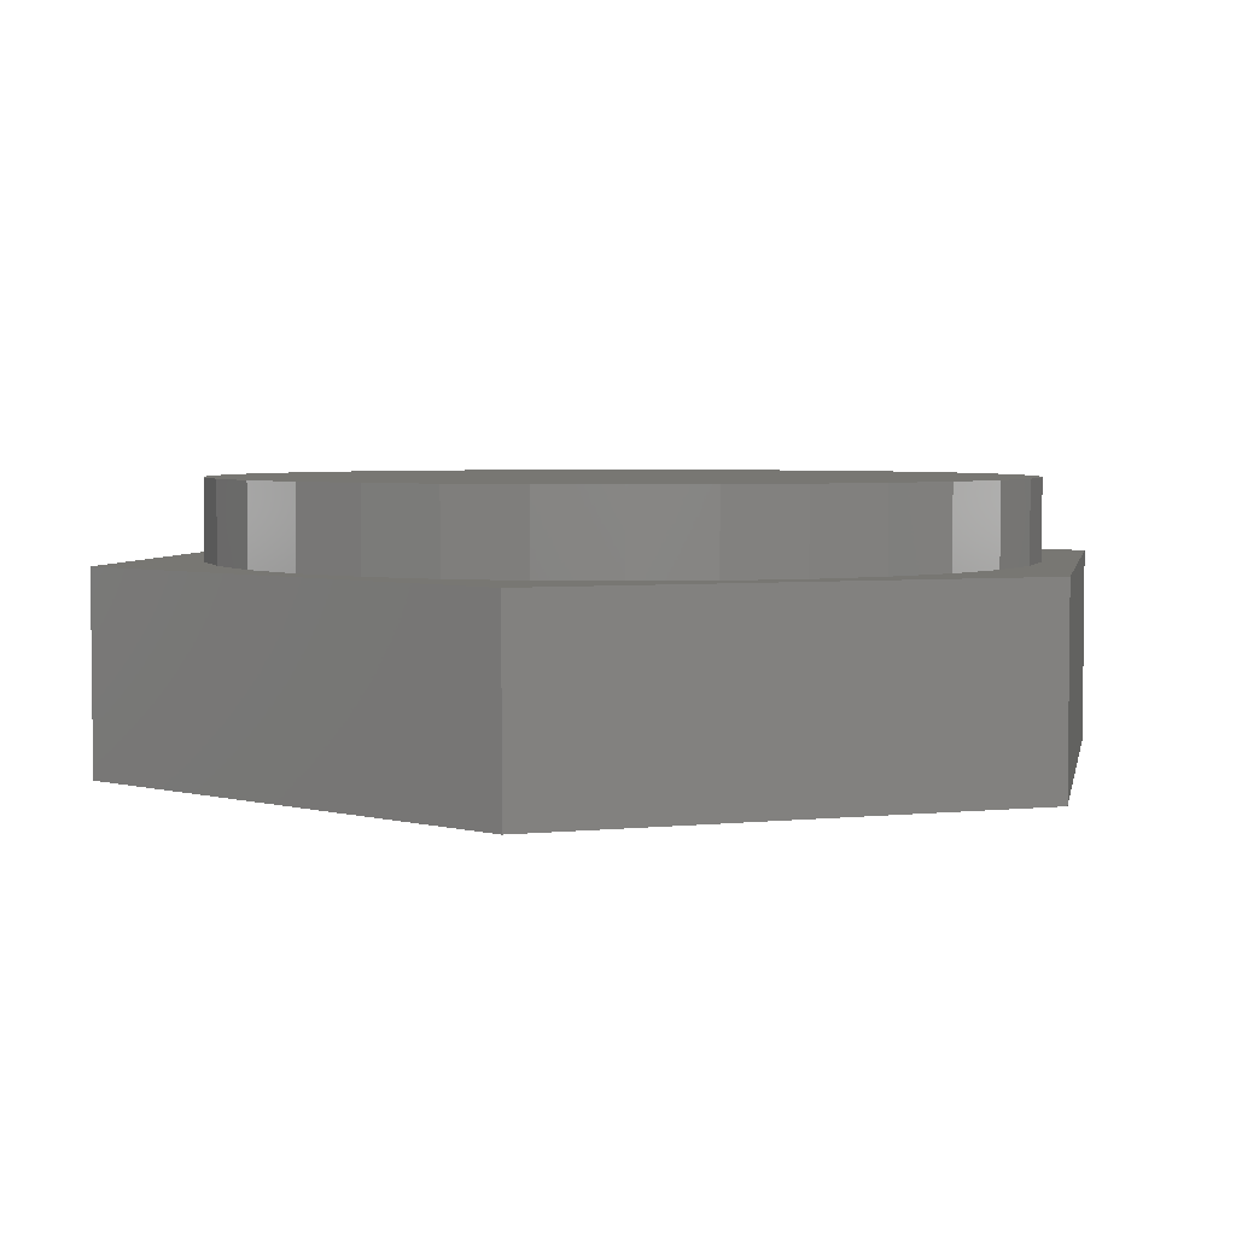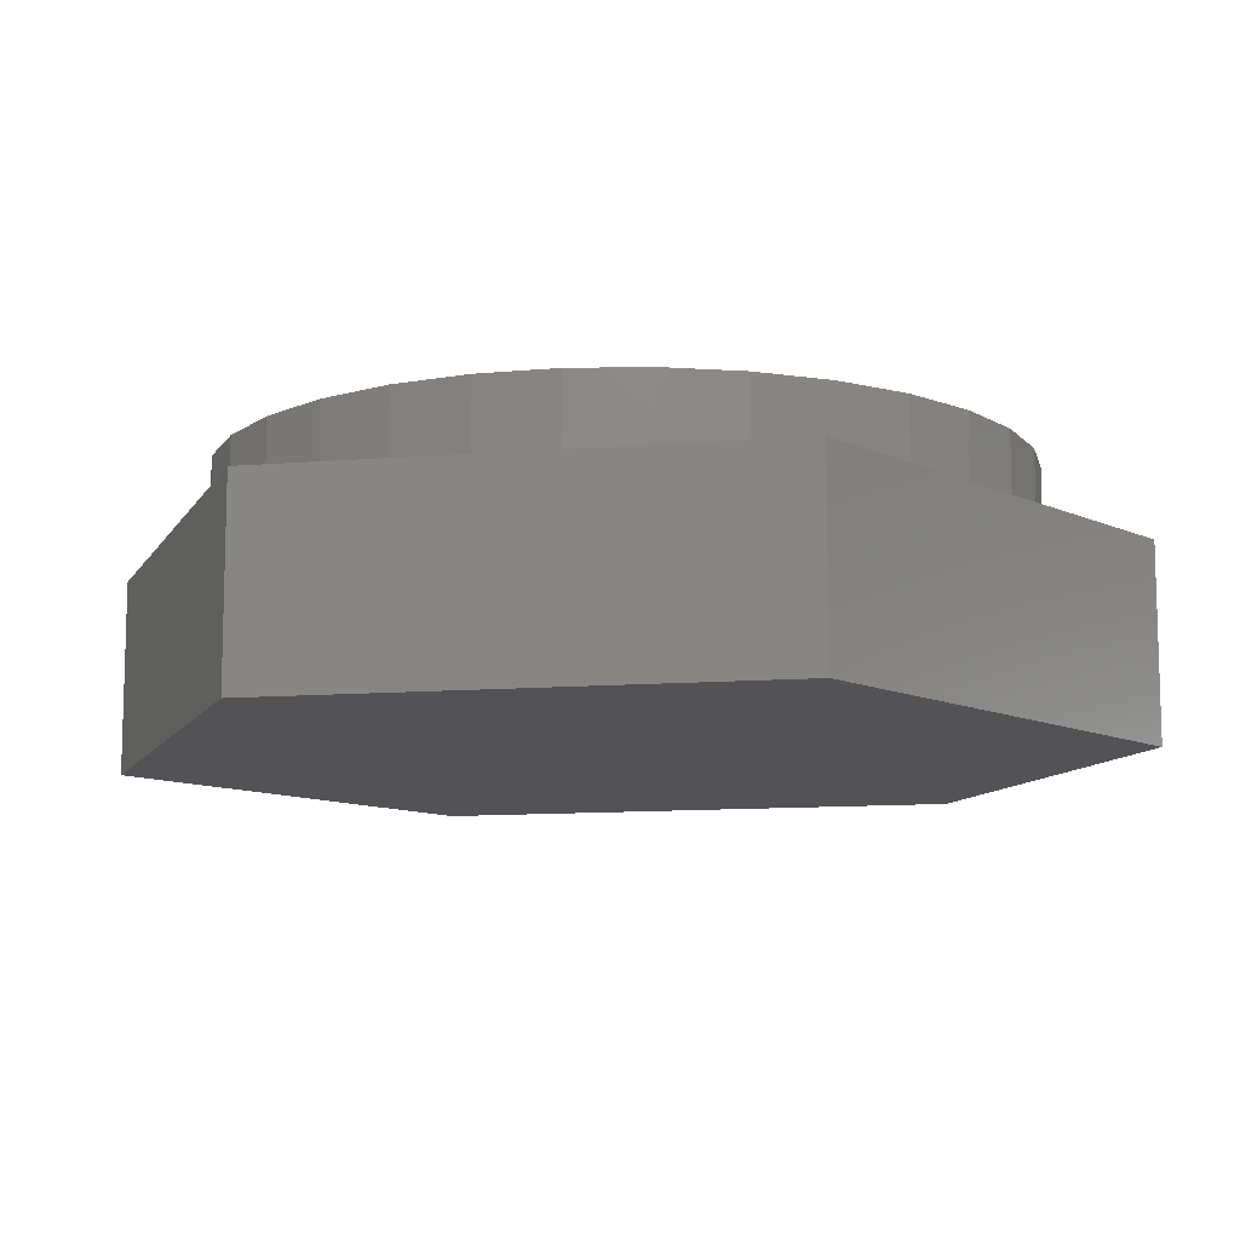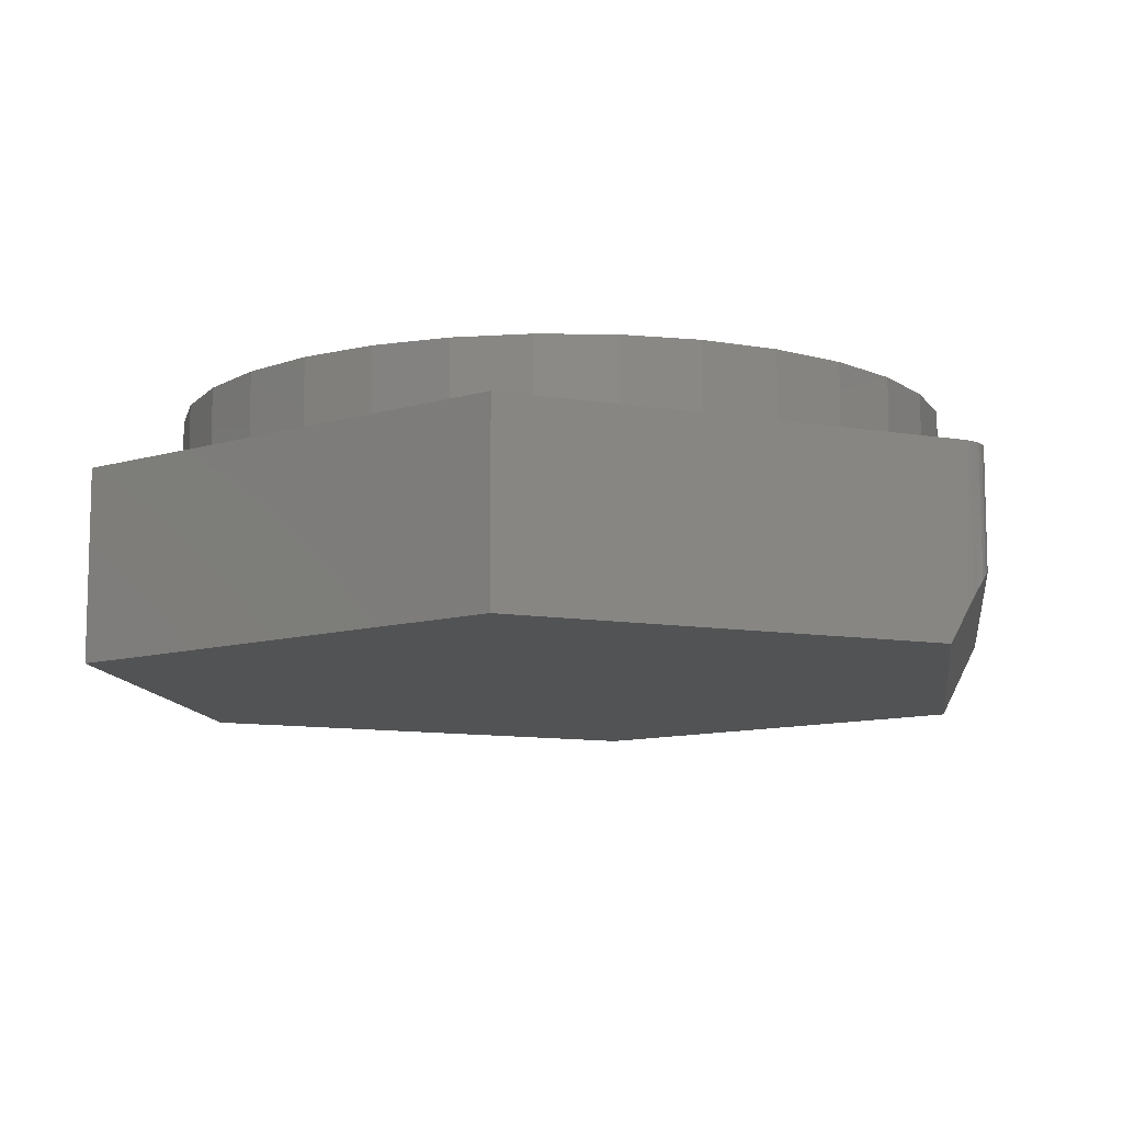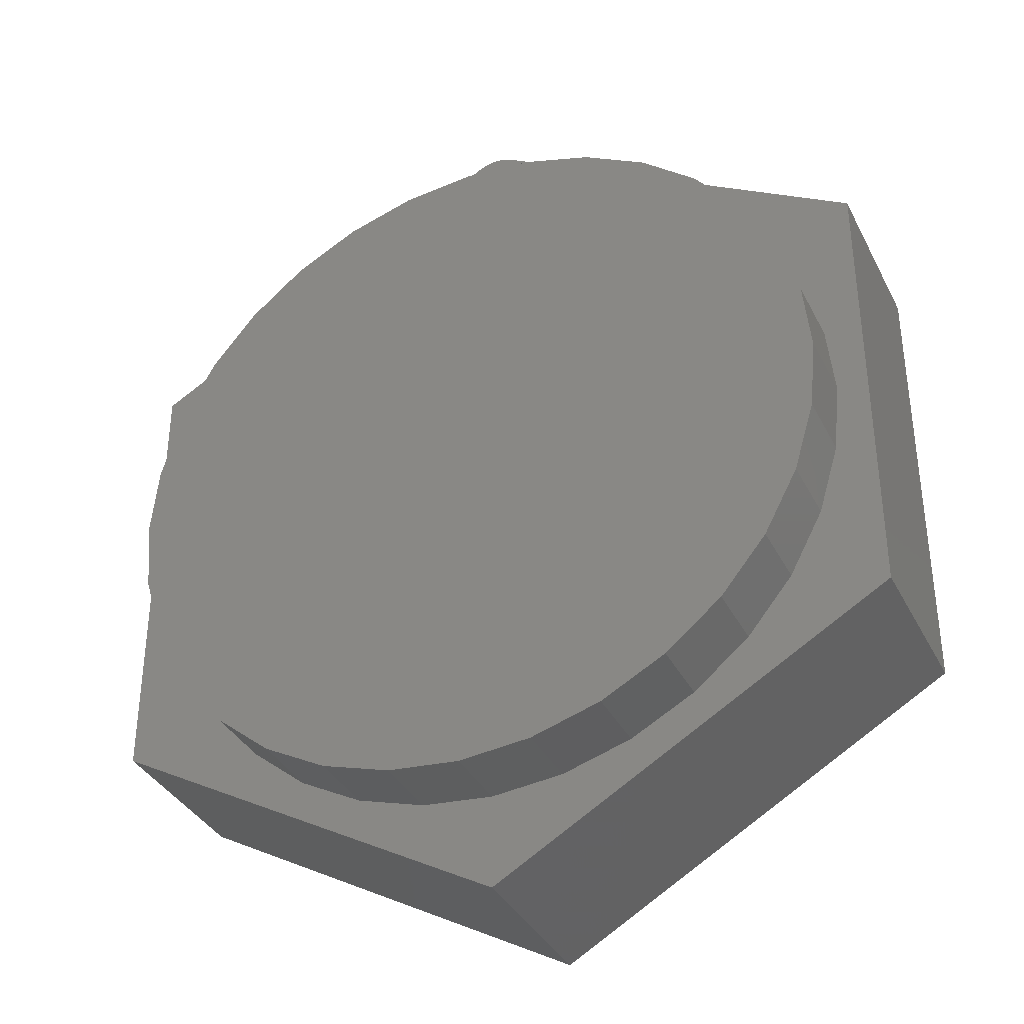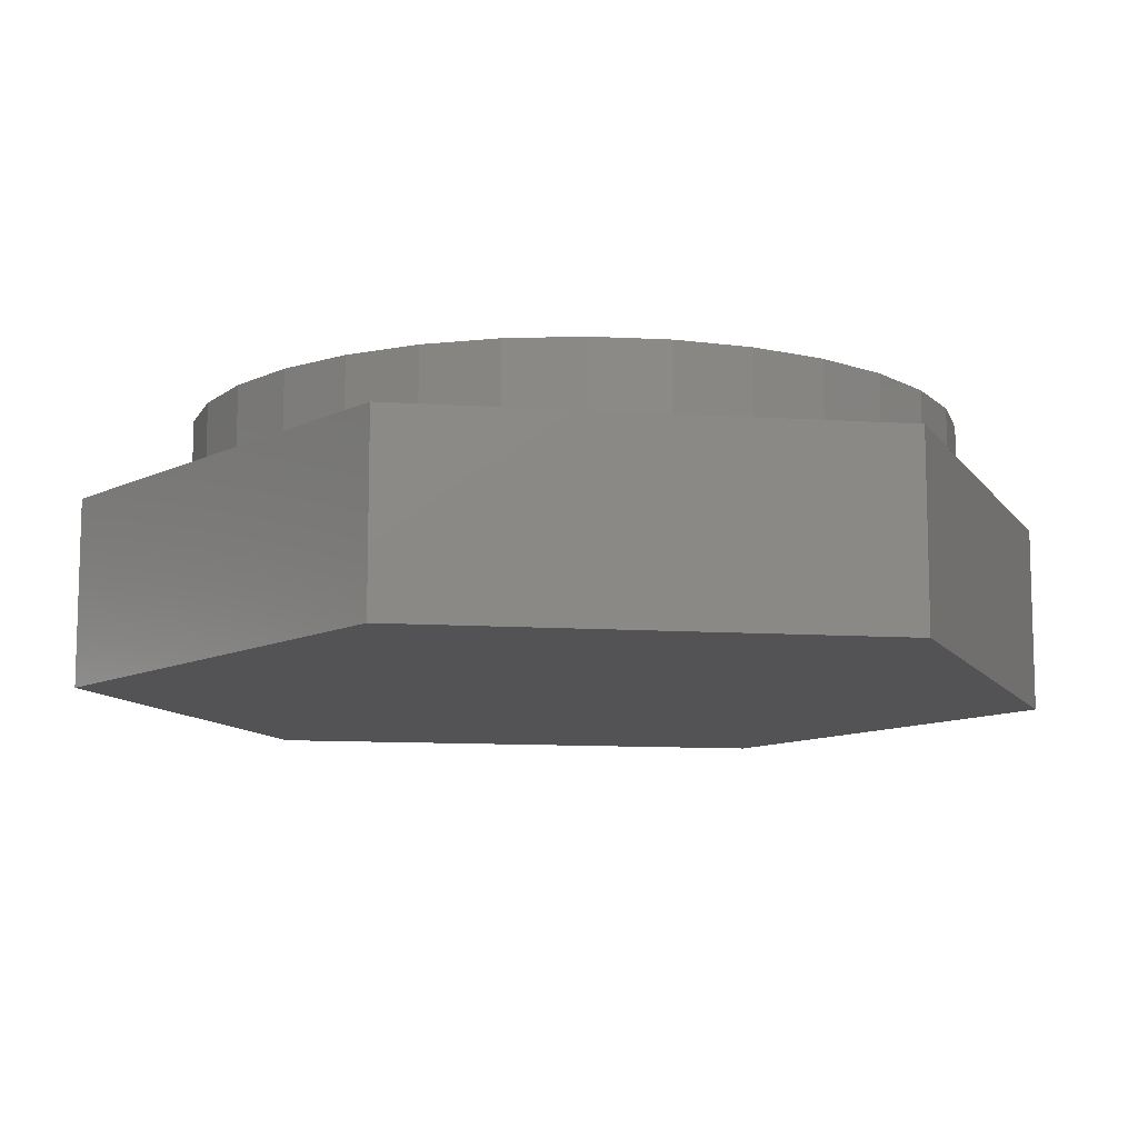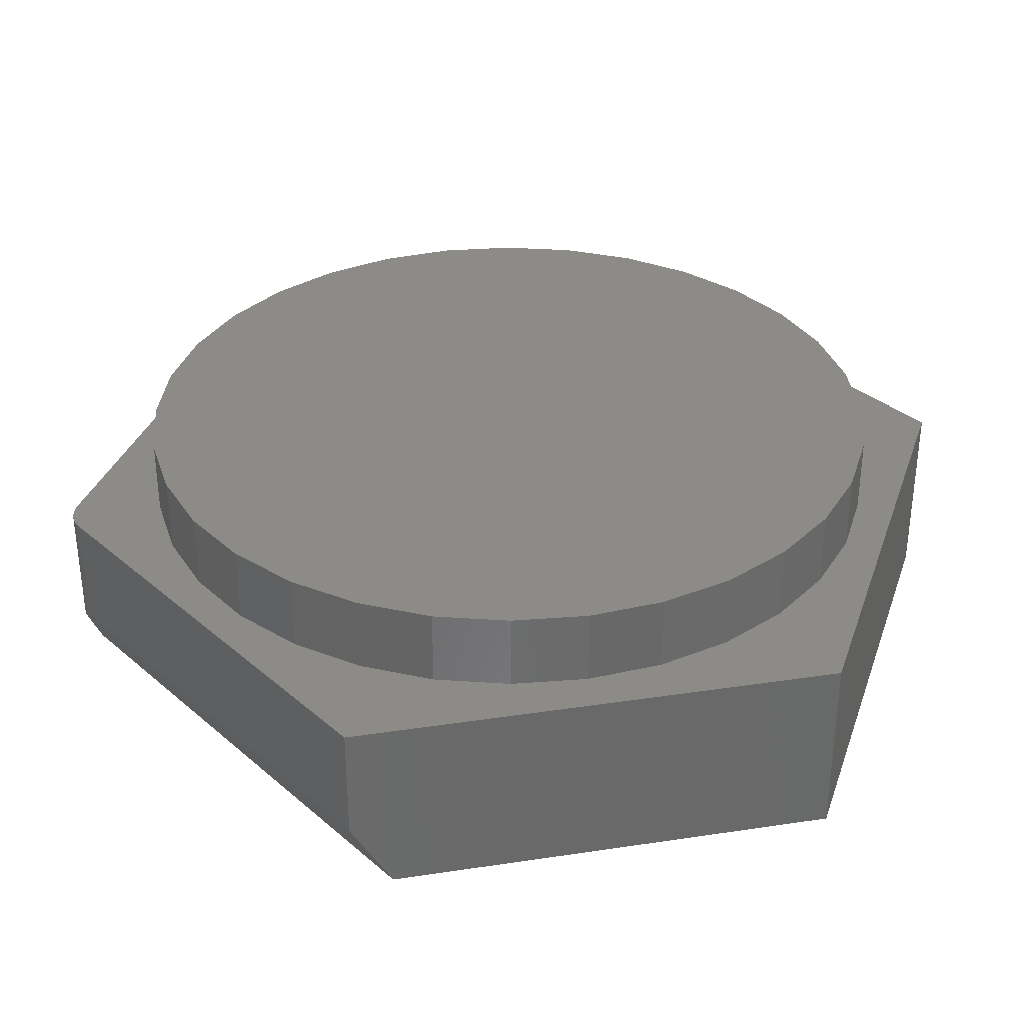
<metadata>
{"format":"stl","ext":"stl","renderer":"f3d","projection":"perspective","resolution":1024,"background":"white","views":[{"elev":4.0,"azim":11.1,"up":"+Z"},{"elev":-10.8,"azim":41.3,"up":"+Z"},{"elev":-10.4,"azim":127.3,"up":"+Z"},{"elev":-36.1,"azim":24.4,"up":"+Y"},{"elev":-10.9,"azim":20.8,"up":"+Z"},{"elev":33.9,"azim":-101.6,"up":"+Z"}]}
</metadata>
<code>
# stl→obj: 94 verts, 184 faces
v 0.006783 0.735 0.2891
v -0.003937 0.7341 0.2891
v -0.01435 0.7314 0.2891
v 0.6484 0.3758 0.2891
v 0.2328 0.547 0.2891
v 0.3351 0.4923 0.2891
v 0.4248 0.4187 0.2891
v 0.4985 0.329 0.2891
v 0.5532 0.2266 0.2891
v 0.5869 0.1155 0.2891
v 0.5983 0 0.2891
v 0.6484 -0.375 0.2891
v 0.5869 -0.1155 0.2891
v 0.5532 -0.2266 0.2891
v 0.4985 -0.329 0.2891
v 0.4248 -0.4187 0.2891
v 0.3351 -0.4923 0.2891
v 0.006826 -0.7436 0.2891
v -0.6484 -0.375 0.2891
v -0.3228 -0.4923 0.2891
v -0.4125 -0.4187 0.2891
v -0.4861 -0.329 0.2891
v -0.5409 -0.2266 0.2891
v -0.5746 -0.1155 0.2891
v -0.5859 7.251e-17 0.2891
v -0.6484 0.3758 0.2891
v -0.5746 0.1155 0.2891
v -0.5409 0.2266 0.2891
v -0.4861 0.329 0.2891
v -0.4125 0.4187 0.2891
v -0.3228 0.4923 0.2891
v -0.2204 0.547 0.2891
v -0.02414 0.727 0.2891
v -0.1093 0.5807 0.2891
v 0.006168 0.5921 0.2891
v 0.2328 -0.547 0.2891
v 0.1217 -0.5807 0.2891
v 0.006168 -0.5921 0.2891
v -0.1093 -0.5807 0.2891
v -0.2204 -0.547 0.2891
v 0.03763 0.7267 0.2891
v 0.1217 0.5807 0.2891
v 0.02788 0.7312 0.2891
v 0.01749 0.734 0.2891
v 0.5983 0 0.4062
v 0.5869 -0.1155 0.4062
v 0.5532 -0.2266 0.4062
v 0.4985 -0.329 0.4062
v 0.4248 -0.4187 0.4062
v 0.3351 -0.4923 0.4062
v 0.2328 -0.547 0.4062
v 0.1217 -0.5807 0.4062
v 0.006168 -0.5921 0.4062
v -0.1093 -0.5807 0.4062
v -0.2204 -0.547 0.4062
v -0.3228 -0.4923 0.4062
v -0.4125 -0.4187 0.4062
v -0.4861 -0.329 0.4062
v -0.5409 -0.2266 0.4062
v -0.5746 -0.1155 0.4062
v -0.5859 7.251e-17 0.4062
v -0.5746 0.1155 0.4062
v -0.5409 0.2266 0.4062
v -0.4861 0.329 0.4062
v -0.4125 0.4187 0.4062
v -0.3228 0.4923 0.4062
v -0.2204 0.547 0.4062
v -0.1093 0.5807 0.4062
v 0.006168 0.5921 0.4062
v 0.1217 0.5807 0.4062
v 0.2328 0.547 0.4062
v 0.3351 0.4923 0.4062
v 0.4248 0.4187 0.4062
v 0.4985 0.329 0.4062
v 0.5532 0.2266 0.4062
v 0.5869 0.1155 0.4062
v -0.02414 0.727 0.1094
v -0.02127 0.7285 0.1092
v -0.01533 0.7311 0.1079
v -0.01835 0.7299 0.1087
v 0.006141 0.735 0.09367
v -0.009254 0.733 0.1053
v -0.0031 0.7343 0.1014
v -0.6484 0.3131 0
v -0.6484 0.3758 0.1094
v 0.06201 0.7127 0
v 0.01022 0.7349 0.08948
v 0.01775 0.734 0.0805
v 0.02453 0.7323 0.07099
v 0.03763 0.7267 0.04832
v 0.6484 0.3758 0
v 0.006826 -0.7436 0
v -0.6484 -0.375 0
v 0.6484 -0.375 0
f 1 2 3
f 4 5 6
f 4 6 7
f 4 7 8
f 4 8 9
f 4 9 10
f 4 10 11
f 4 11 12
f 12 11 13
f 12 13 14
f 12 14 15
f 12 15 16
f 12 16 17
f 12 17 18
f 19 18 20
f 19 20 21
f 19 21 22
f 19 22 23
f 19 23 24
f 19 24 25
f 26 19 25
f 26 25 27
f 26 27 28
f 26 28 29
f 26 29 30
f 26 30 31
f 26 31 32
f 33 26 32
f 33 32 34
f 33 34 35
f 33 35 3
f 18 17 36
f 18 36 37
f 18 37 38
f 18 38 39
f 18 39 40
f 18 40 20
f 41 35 42
f 41 42 5
f 41 5 4
f 35 41 43
f 35 43 44
f 35 44 1
f 35 1 3
f 11 45 13
f 13 45 46
f 13 46 14
f 14 46 47
f 14 47 15
f 15 47 48
f 15 48 16
f 16 48 49
f 16 49 17
f 17 49 50
f 17 50 36
f 36 50 51
f 36 51 37
f 37 51 52
f 37 52 38
f 38 52 53
f 38 53 39
f 39 53 54
f 39 54 40
f 40 54 55
f 40 55 20
f 20 55 56
f 20 56 21
f 21 56 57
f 21 57 22
f 22 57 58
f 22 58 23
f 23 58 59
f 23 59 24
f 24 59 60
f 24 60 25
f 25 60 61
f 25 61 27
f 27 61 62
f 27 62 28
f 28 62 63
f 28 63 29
f 29 63 64
f 29 64 30
f 30 64 65
f 30 65 31
f 31 65 66
f 31 66 32
f 32 66 67
f 32 67 34
f 34 67 68
f 34 68 35
f 35 68 69
f 35 69 42
f 42 69 70
f 42 70 5
f 5 70 71
f 5 71 6
f 6 71 72
f 6 72 7
f 7 72 73
f 7 73 8
f 8 73 74
f 8 74 9
f 9 74 75
f 9 75 10
f 10 75 76
f 10 76 11
f 11 76 45
f 68 70 69
f 70 68 71
f 71 68 67
f 71 67 72
f 72 67 66
f 72 66 73
f 73 66 65
f 73 65 74
f 74 65 64
f 74 64 75
f 75 64 63
f 75 63 76
f 76 63 62
f 76 62 45
f 45 62 61
f 45 61 46
f 46 61 60
f 46 60 47
f 47 60 59
f 47 59 48
f 48 59 58
f 48 58 49
f 49 58 57
f 49 57 50
f 50 57 56
f 50 56 51
f 51 56 55
f 51 55 52
f 52 55 54
f 52 54 53
f 77 78 79
f 79 78 80
f 81 82 83
f 84 85 77
f 84 77 79
f 84 79 86
f 79 82 81
f 79 81 87
f 79 87 88
f 79 88 89
f 79 89 90
f 79 90 86
f 33 77 26
f 26 77 85
f 4 91 41
f 41 91 86
f 41 86 90
f 90 43 41
f 90 89 43
f 82 2 83
f 83 2 1
f 83 1 81
f 87 81 1
f 1 44 87
f 87 44 88
f 88 44 43
f 43 89 88
f 3 2 82
f 3 82 79
f 3 79 80
f 3 80 78
f 3 78 77
f 3 77 33
f 86 91 84
f 92 93 94
f 94 93 84
f 94 84 91
f 93 19 84
f 84 19 26
f 84 26 85
f 12 94 4
f 4 94 91
f 18 92 12
f 12 92 94
f 19 93 18
f 18 93 92

</code>
